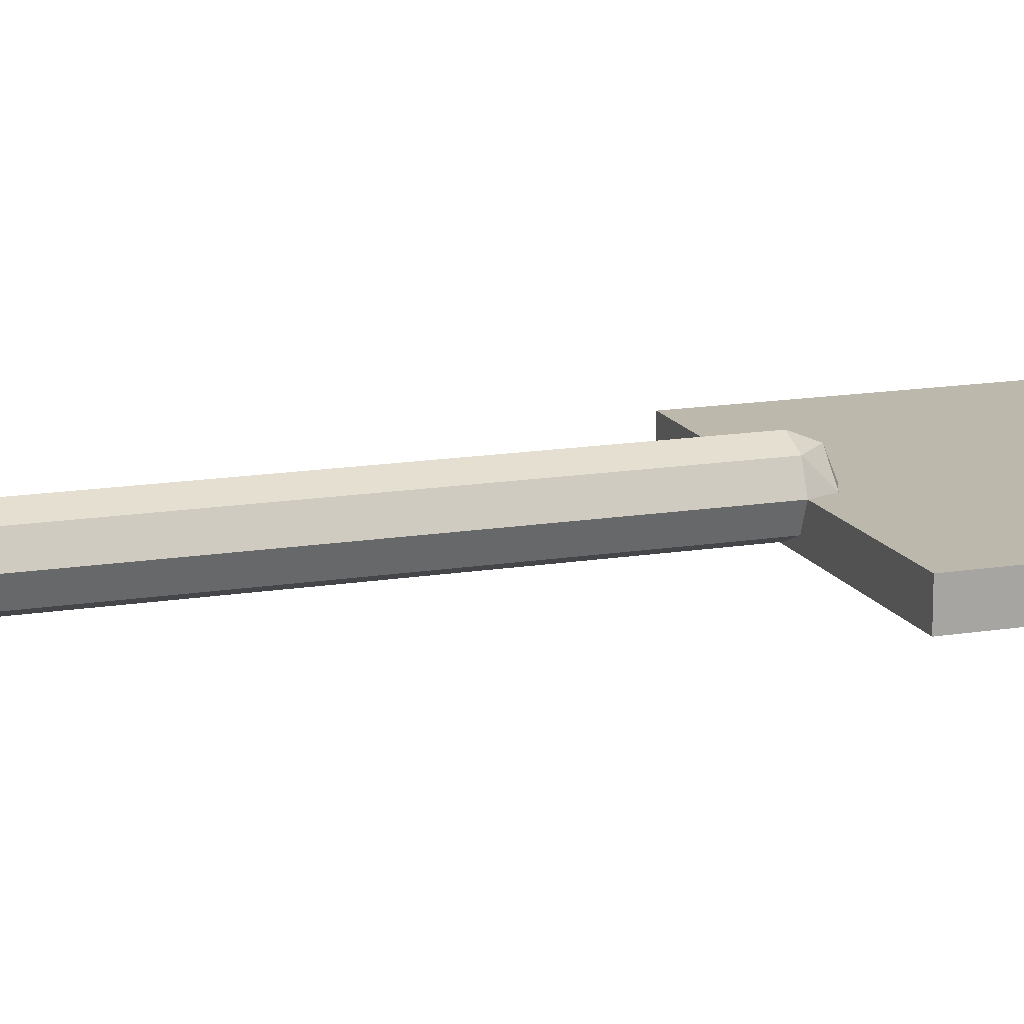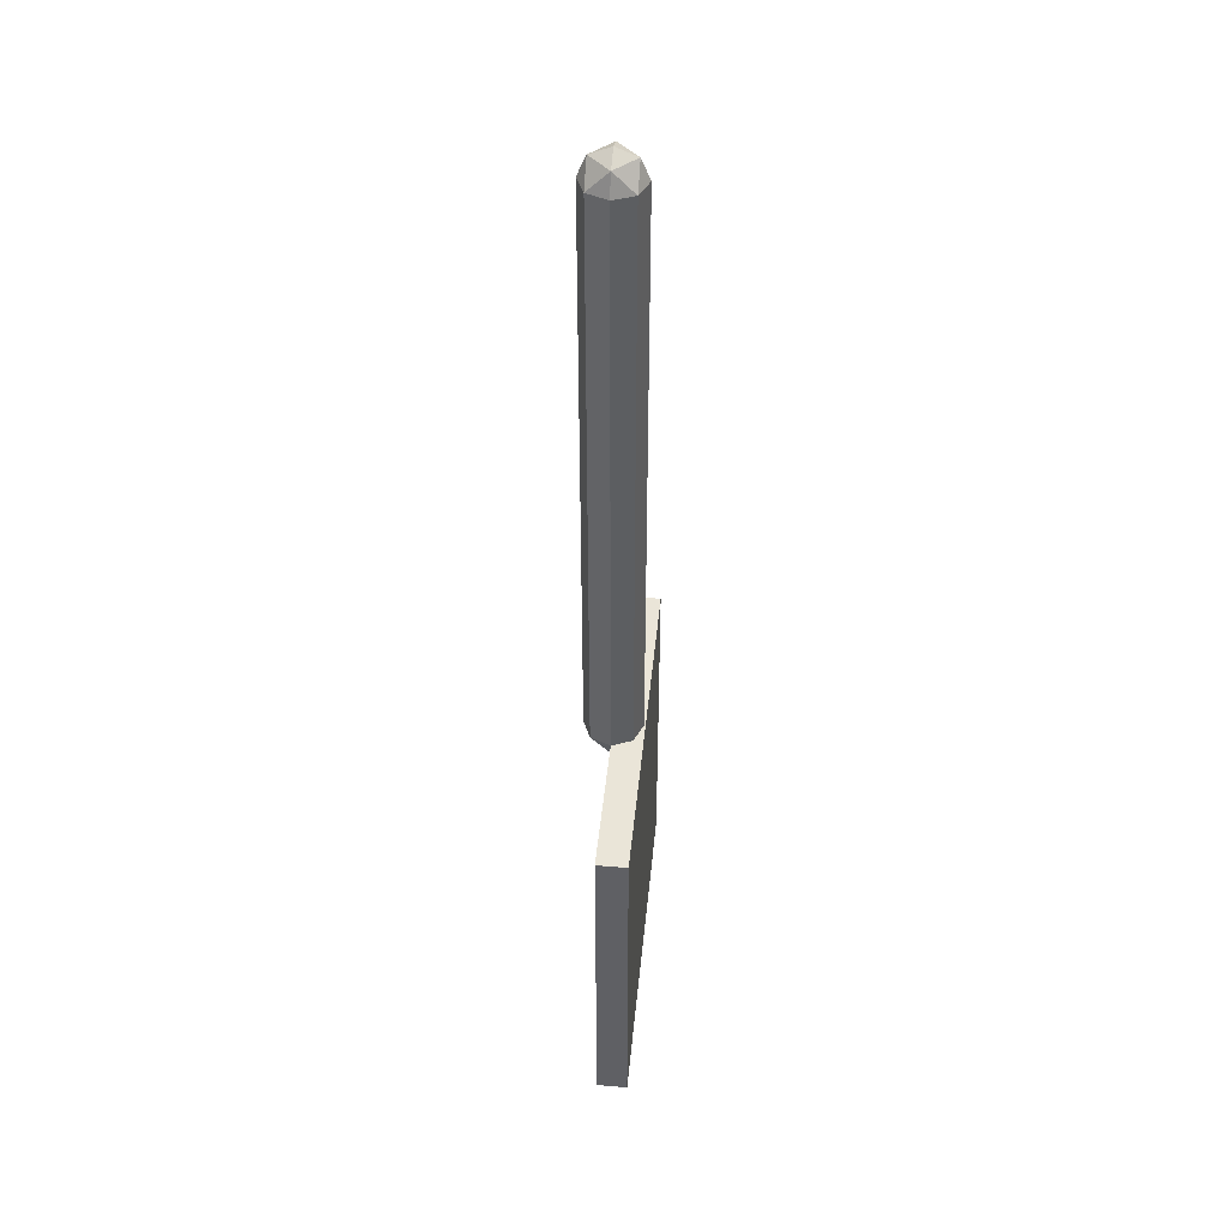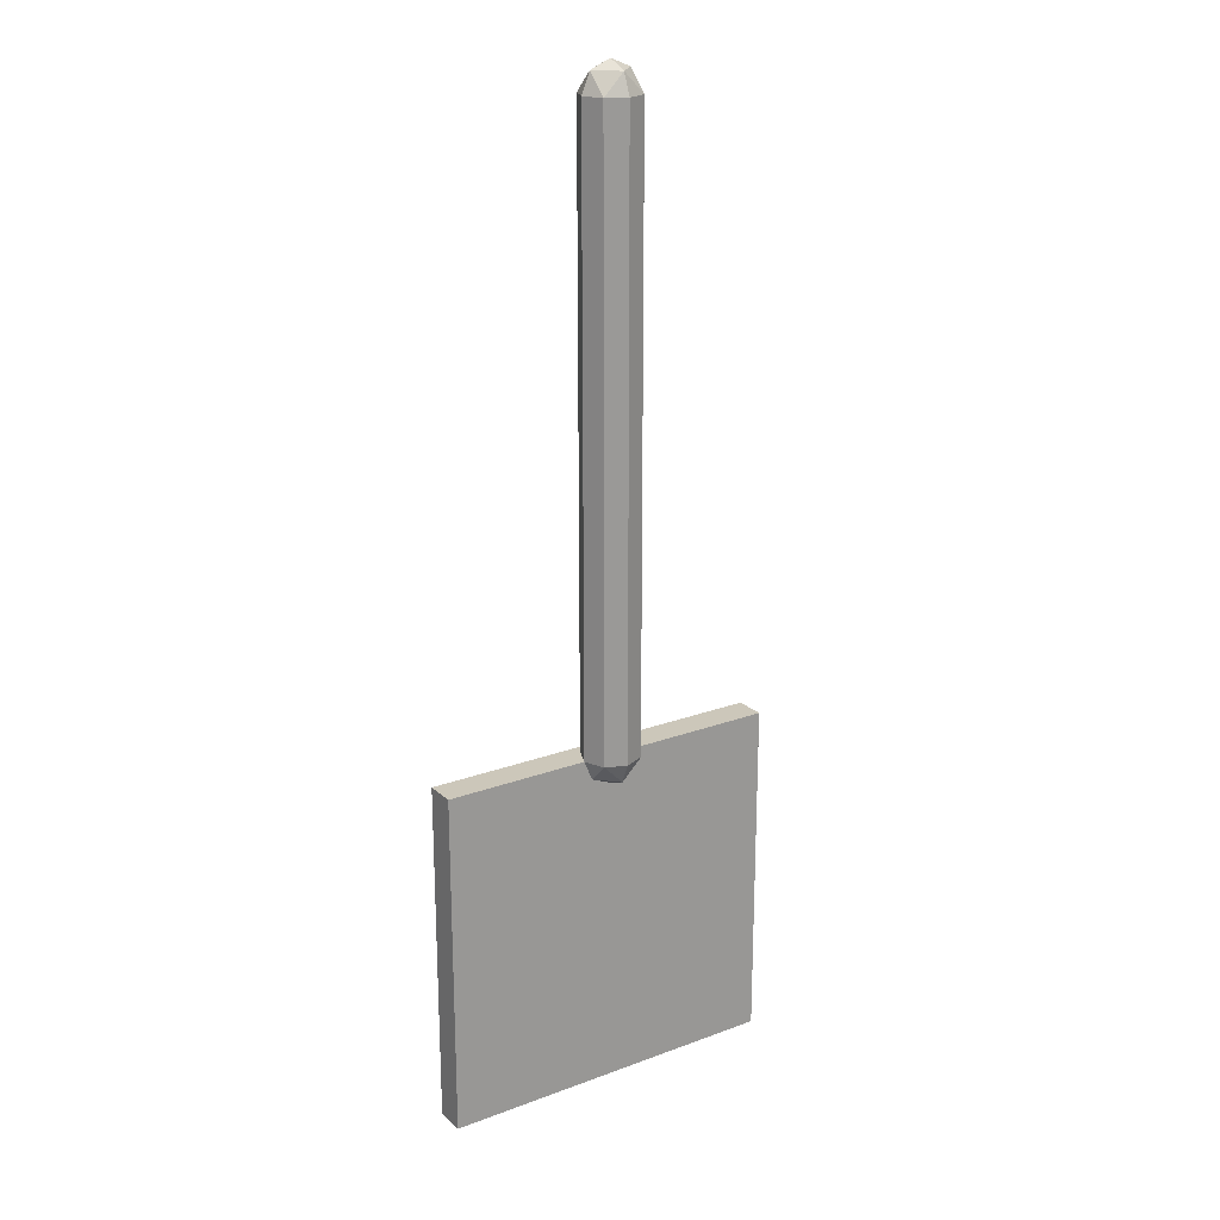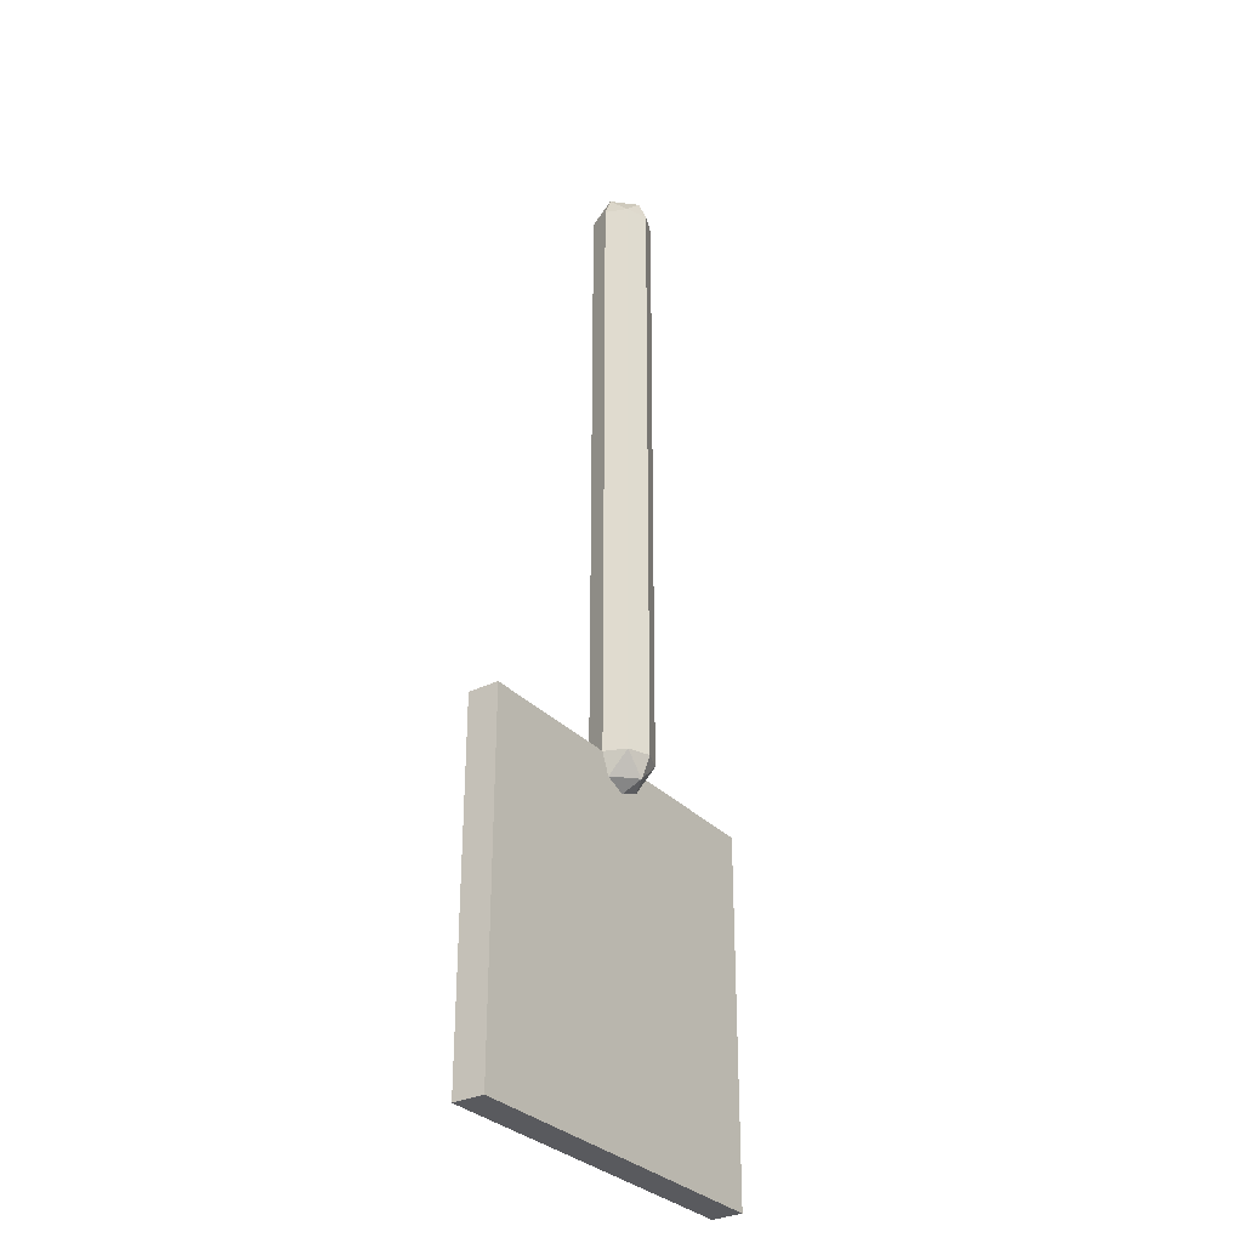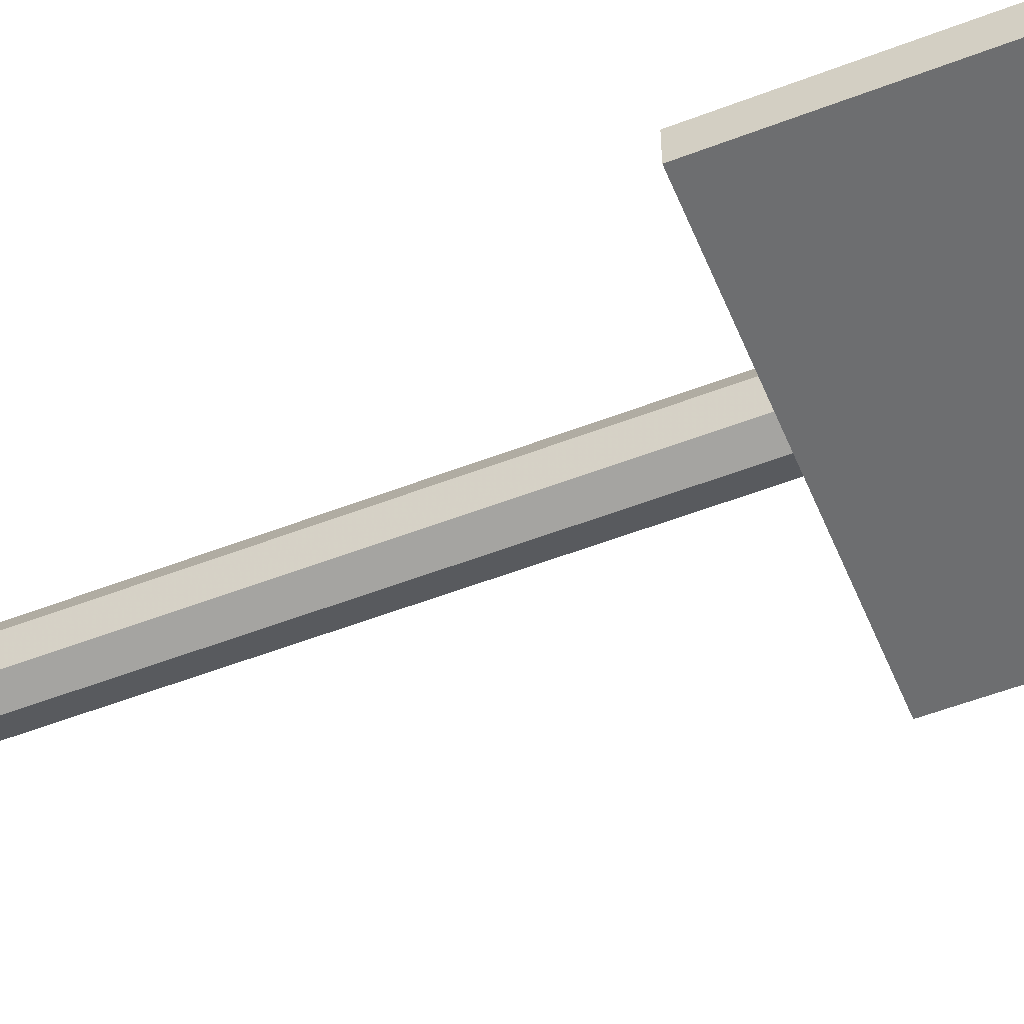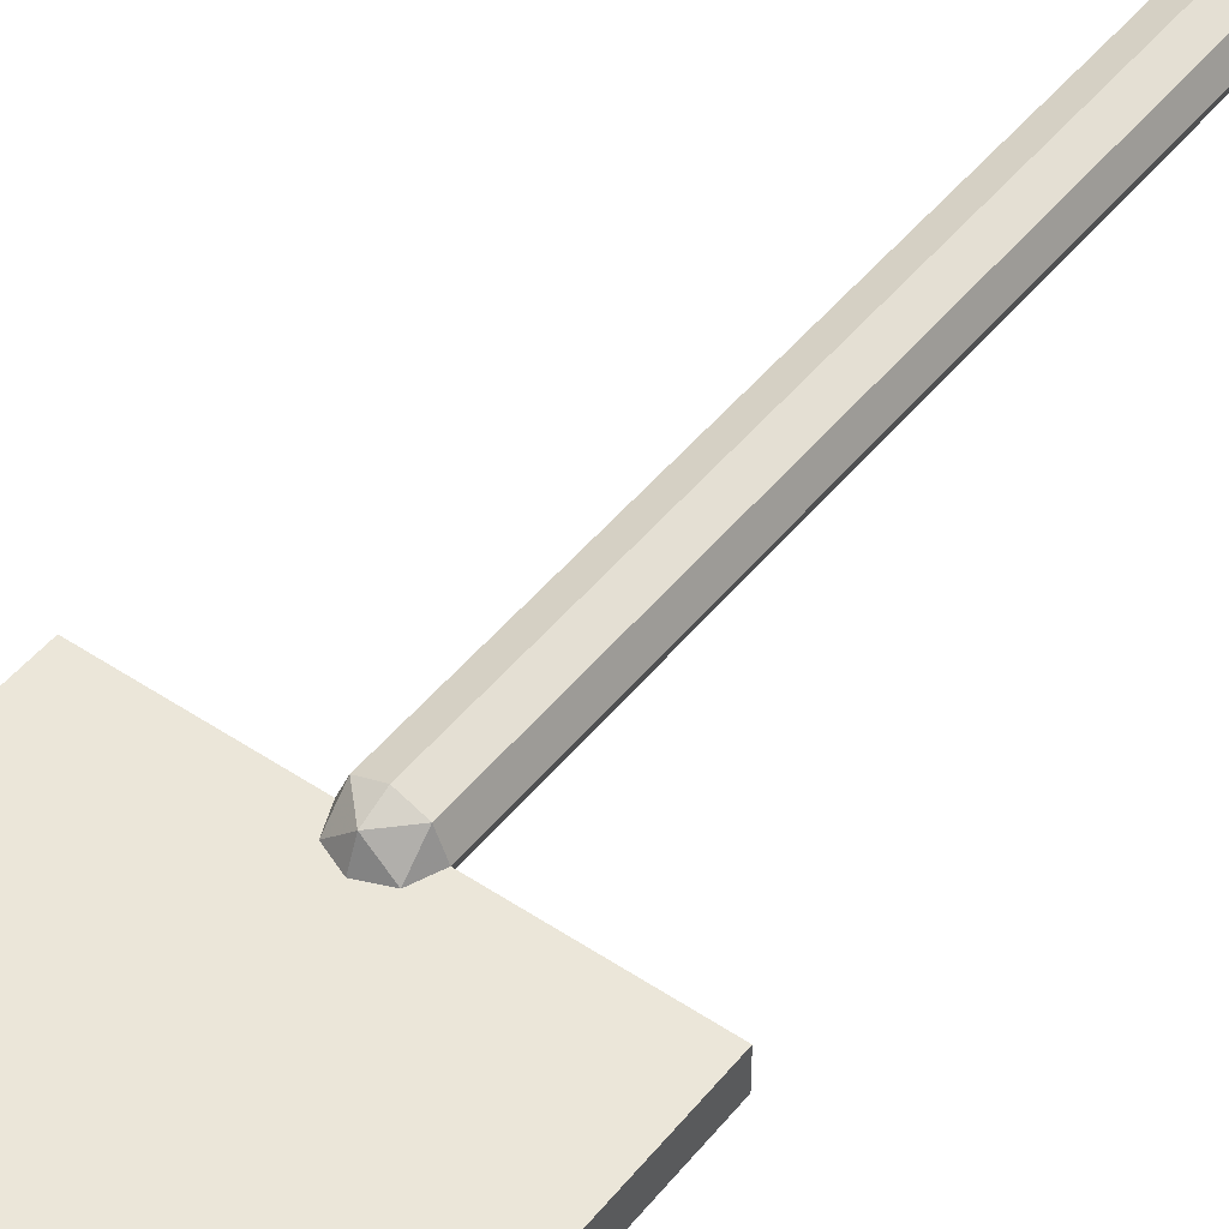
<metadata>
{"format":"obj","ext":"obj","renderer":"f3d","projection":"perspective","resolution":1024,"background":"white","views":[{"elev":14.7,"azim":-109.7,"up":"+Z"},{"elev":44.5,"azim":95.6,"up":"+Y"},{"elev":21.3,"azim":-33.4,"up":"+Y"},{"elev":-31.8,"azim":-54.8,"up":"+Y"},{"elev":-54.2,"azim":-67.7,"up":"+Z"},{"elev":47.7,"azim":36.9,"up":"+Z"}]}
</metadata>
<code>
v 0.1 -2.5 0
v 0.07071 -2.571 0
v 0.07071 -2.5 0.07071
v 0 -2.571 0.07071
v 0 -2.5 0.1
v 0.07071 -2.5 0.07071
v 0.07071 -2.571 0
v 0 -2.571 0.07071
v 0.07071 -2.5 0.07071
v 0 -2.6 0
v 0 -2.571 0.07071
v 0.07071 -2.571 0
v -0.1 -2.5 0
v -0.07071 -2.571 0
v -0.07071 -2.5 0.07071
v 0 -2.571 0.07071
v 0 -2.5 0.1
v -0.07071 -2.5 0.07071
v -0.07071 -2.571 0
v 0 -2.571 0.07071
v -0.07071 -2.5 0.07071
v 0 -2.6 0
v 0 -2.571 0.07071
v -0.07071 -2.571 0
v 0.07071 -2.5 0.07071
v 0.1 -2.5 0
v 0.1 -0.4 0
v 0.07071 -0.4 0.07071
v 0 -2.5 0.1
v 0.07071 -2.5 0.07071
v 0.07071 -0.4 0.07071
v 0 -0.4 0.1
v -0.07071 -2.5 0.07071
v 0 -2.5 0.1
v 0 -0.4 0.1
v -0.07071 -0.4 0.07071
v -0.1 -2.5 0
v -0.07071 -2.5 0.07071
v -0.07071 -0.4 0.07071
v -0.1 -0.4 0
v -0.07071 -2.5 -0.07071
v -0.1 -2.5 0
v -0.1 -0.4 0
v -0.07071 -0.4 -0.07071
v 0 -2.5 -0.1
v -0.07071 -2.5 -0.07071
v -0.07071 -0.4 -0.07071
v 0 -0.4 -0.1
v 0.07071 -2.5 -0.07071
v 0 -2.5 -0.1
v 0 -0.4 -0.1
v 0.07071 -0.4 -0.07071
v 0.1 -2.5 0
v 0.07071 -2.5 -0.07071
v 0.07071 -0.4 -0.07071
v 0.1 -0.4 0
v 0.1 -0.4 0
v 0.07071 -0.3293 0
v 0.07071 -0.4 0.07071
v 0 -0.3293 0.07071
v 0 -0.4 0.1
v 0.07071 -0.4 0.07071
v 0.07071 -0.3293 0
v 0 -0.3293 0.07071
v 0.07071 -0.4 0.07071
v 0 -0.3 0
v 0 -0.3293 0.07071
v 0.07071 -0.3293 0
v 0.1 -0.4 0
v 0.07071 -0.3293 0
v 0.07071 -0.4 -0.07071
v 0 -0.3293 -0.07071
v 0 -0.4 -0.1
v 0.07071 -0.4 -0.07071
v 0.07071 -0.3293 0
v 0 -0.3293 -0.07071
v 0.07071 -0.4 -0.07071
v 0 -0.3 0
v 0 -0.3293 -0.07071
v 0.07071 -0.3293 0
v -0.1 -0.4 0
v -0.07071 -0.3293 0
v -0.07071 -0.4 0.07071
v 0 -0.3293 0.07071
v 0 -0.4 0.1
v -0.07071 -0.4 0.07071
v -0.07071 -0.3293 0
v 0 -0.3293 0.07071
v -0.07071 -0.4 0.07071
v 0 -0.3 0
v 0 -0.3293 0.07071
v -0.07071 -0.3293 0
v -0.1 -0.4 0
v -0.07071 -0.3293 0
v -0.07071 -0.4 -0.07071
v 0 -0.3293 -0.07071
v 0 -0.4 -0.1
v -0.07071 -0.4 -0.07071
v -0.07071 -0.3293 0
v 0 -0.3293 -0.07071
v -0.07071 -0.4 -0.07071
v 0 -0.3 0
v 0 -0.3293 -0.07071
v -0.07071 -0.3293 0
v -0.6 -3.7 0
v 0.6 -3.7 0
v 0.6 -2.5 0
v -0.6 -2.5 0
v -0.6 -3.7 0
v -0.6 -3.7 -0.105
v 0.6 -3.7 -0.105
v 0.6 -3.7 0
v -0.6 -2.5 0
v -0.6 -2.5 -0.105
v -0.6 -3.7 -0.105
v -0.6 -3.7 0
v 0.6 -2.5 0
v 0.6 -2.5 -0.105
v -0.6 -2.5 -0.105
v -0.6 -2.5 0
v 0.6 -3.7 0
v 0.6 -3.7 -0.105
v 0.6 -2.5 -0.105
v 0.6 -2.5 0
v -0.6 -3.7 -0.105
v -0.6 -2.5 -0.105
v 0.6 -2.5 -0.105
v 0.6 -3.7 -0.105
g mesh7637401
f 1 3 2
f 4 6 5
f 7 9 8
f 10 12 11
g mesh7637403
f 13 14 15
f 16 17 18
f 19 20 21
f 22 23 24
g mesh7637406
f 25 26 27
f 27 28 25
f 29 30 31
f 31 32 29
f 33 34 35
f 35 36 33
f 37 38 39
f 39 40 37
f 41 42 43
f 43 44 41
f 45 46 47
f 47 48 45
f 49 50 51
f 51 52 49
f 53 54 55
f 55 56 53
g mesh7637409
f 57 58 59
f 60 61 62
f 63 64 65
f 66 67 68
g mesh7637411
f 69 71 70
f 72 74 73
f 75 77 76
f 78 80 79
g mesh7637413
f 81 83 82
f 84 86 85
f 87 89 88
f 90 92 91
g mesh7637415
f 93 94 95
f 96 97 98
f 99 100 101
f 102 103 104
g mesh7637420
f 105 106 107
f 107 108 105
f 109 110 111
f 111 112 109
f 113 114 115
f 115 116 113
f 117 118 119
f 119 120 117
f 121 122 123
f 123 124 121
f 125 126 127
f 127 128 125

</code>
